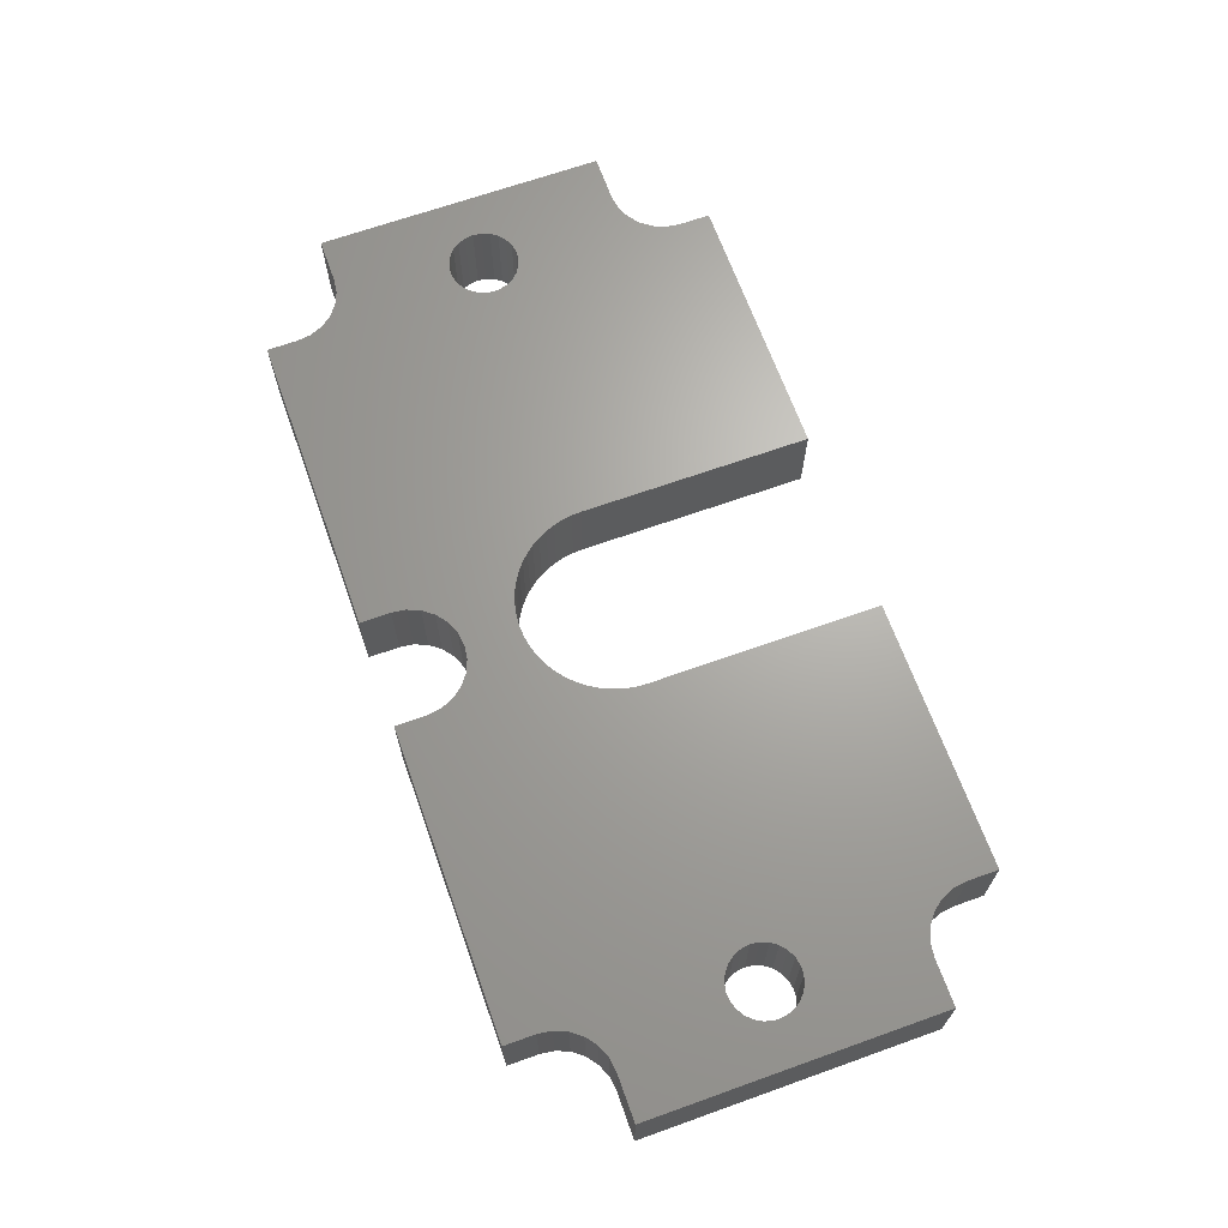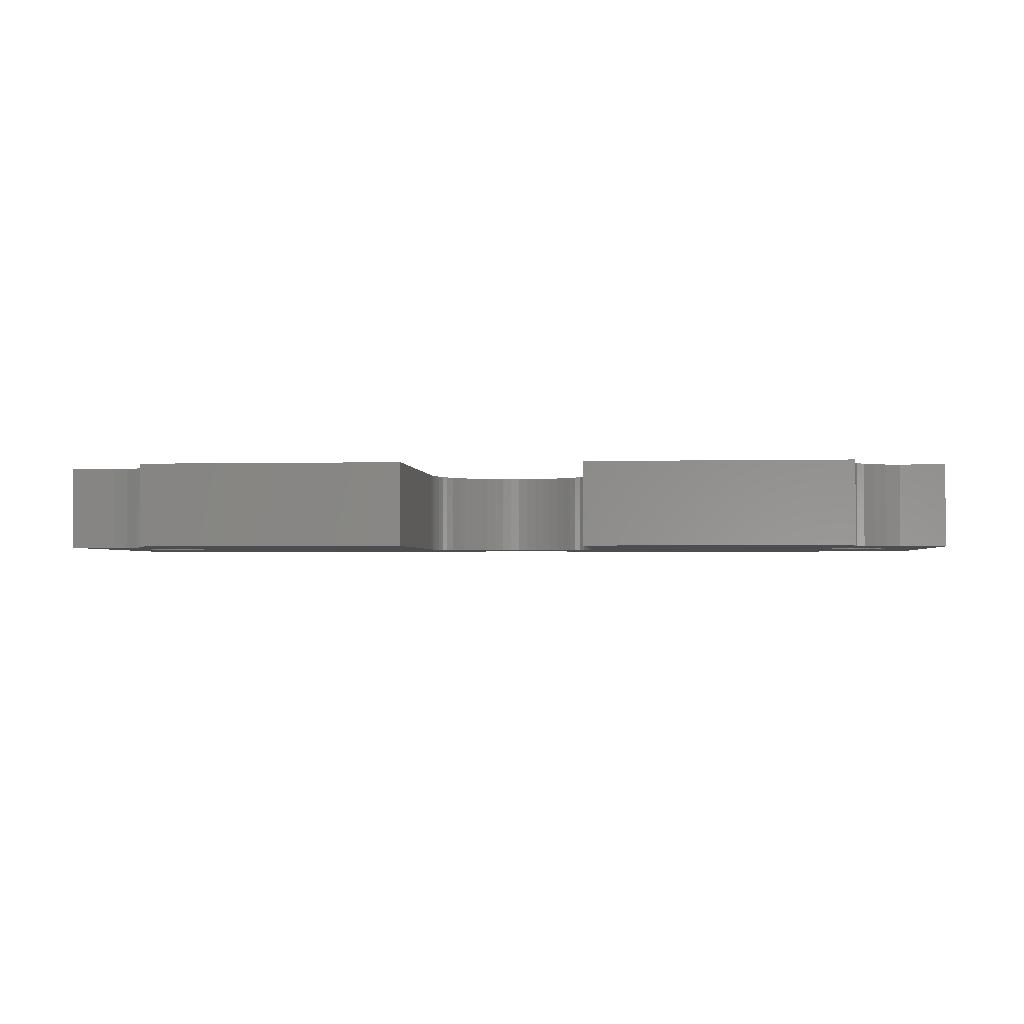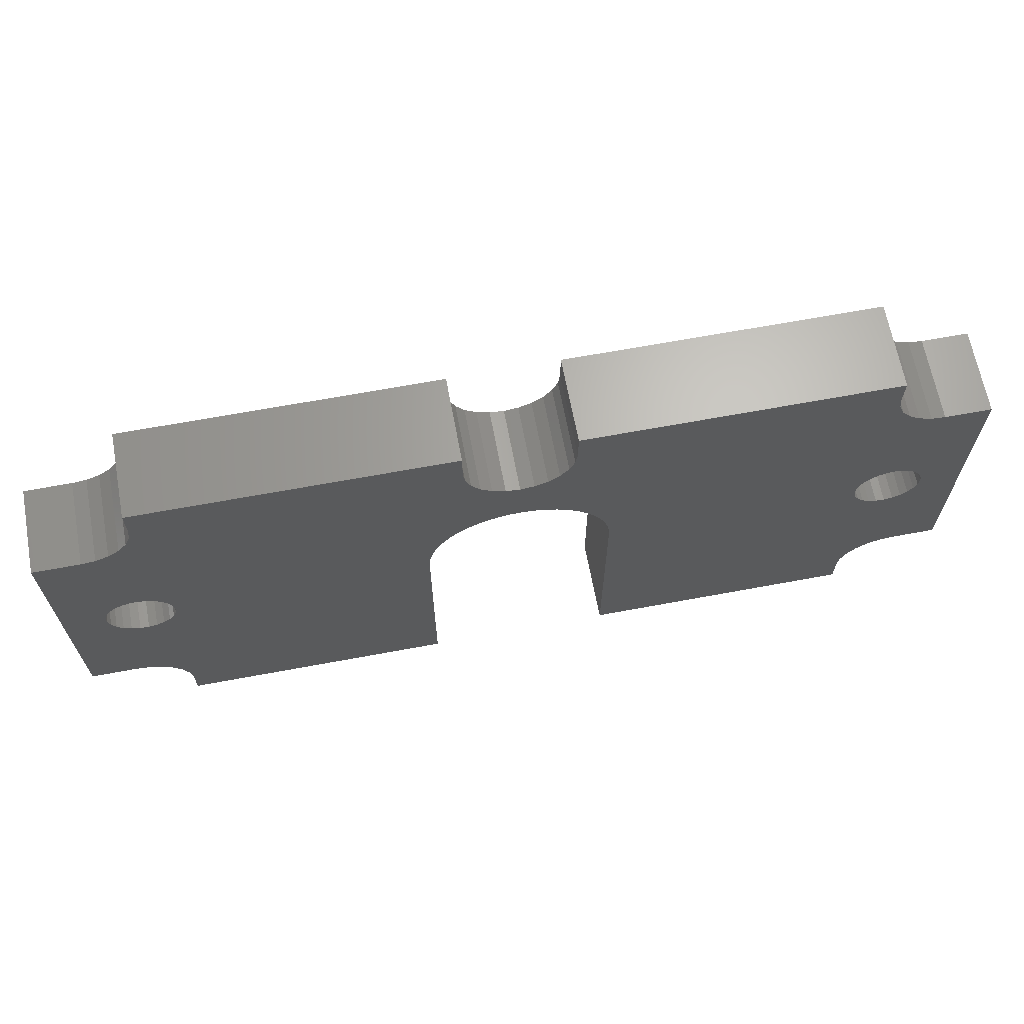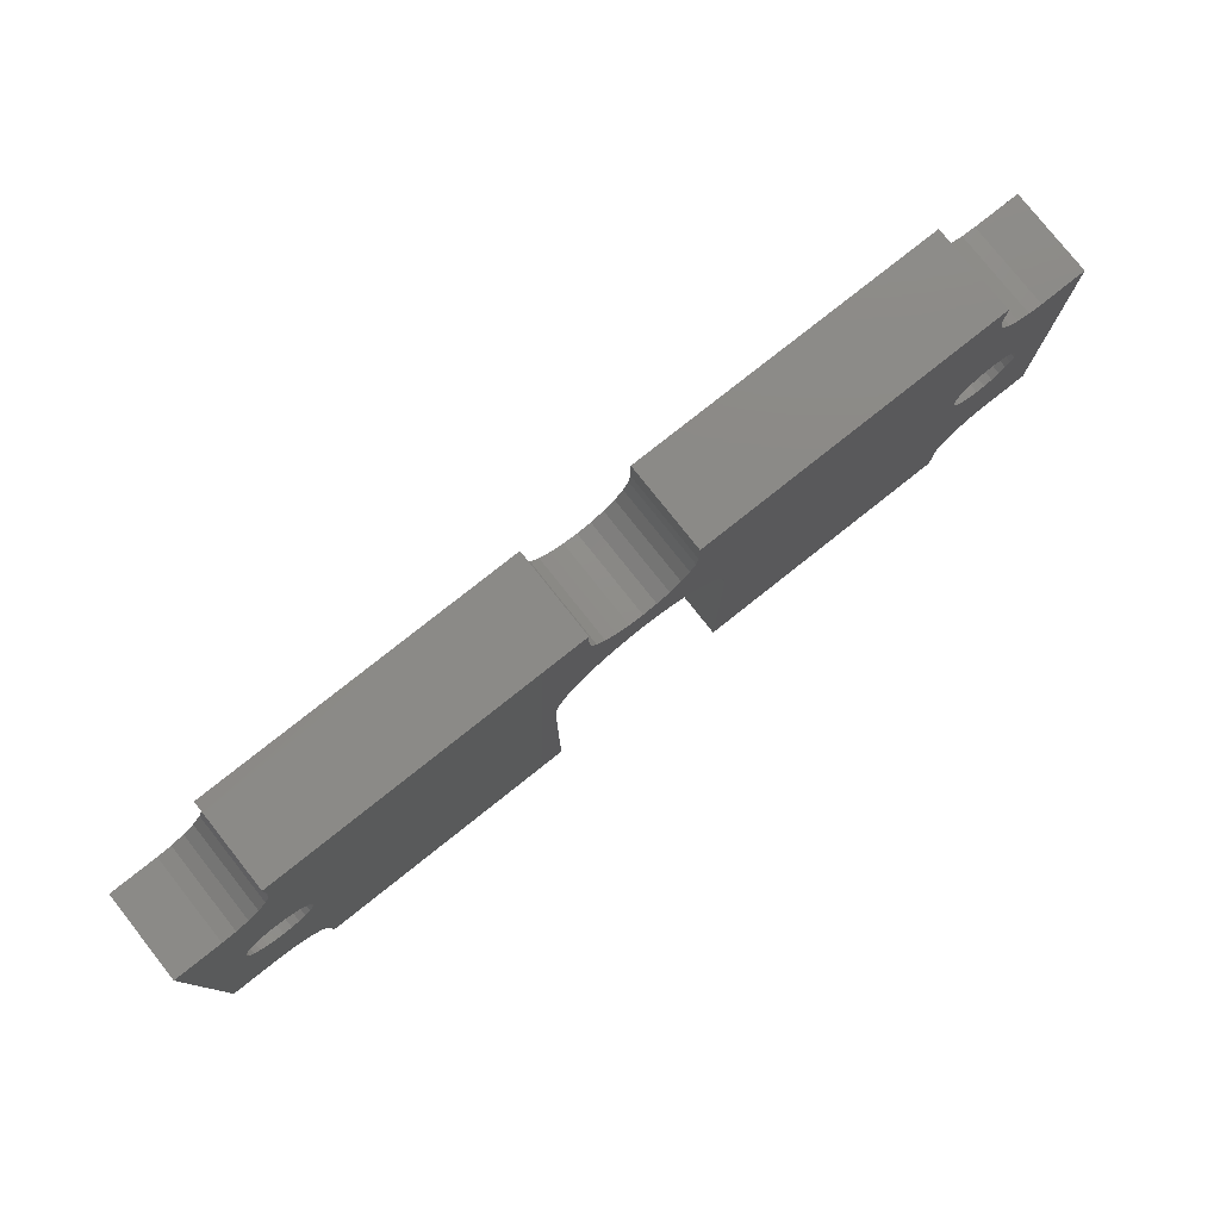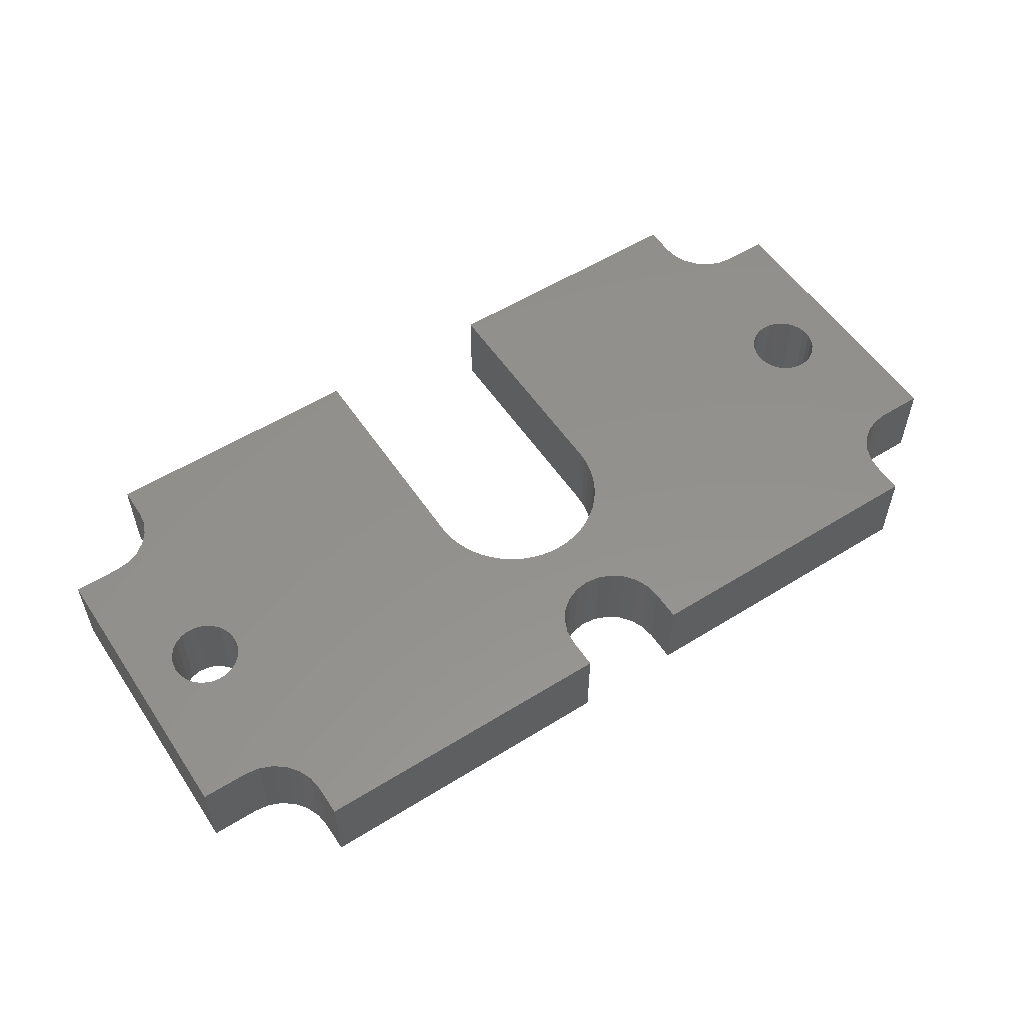
<metadata>
{"format":"stl","ext":"stl","renderer":"f3d","projection":"perspective","resolution":1024,"background":"white","views":[{"elev":66.9,"azim":-109.7,"up":"+Z"},{"elev":-2.1,"azim":5.2,"up":"+Z"},{"elev":66.1,"azim":-10.6,"up":"+Y"},{"elev":78.7,"azim":141.6,"up":"+Y"},{"elev":55.0,"azim":146.7,"up":"+Z"}]}
</metadata>
<code>
# stl→obj: 268 verts, 540 faces
v -3.5 15 0
v -23.5 15 0
v -23.5 15 5.5
v -3.5 15 5.5
v -23.5 13 0
v -23.5 13 5.5
v 23.18 1.323 0
v 5.481 2.44 0
v 23.97 11.25 0
v 25.14 2.246 0
v 24.58 2.21 0
v 26.09 9.619 0
v 25.25 9.969 0
v 5.196 3 0
v 4.854 3.527 0
v 23.62 12.09 0
v 3.381 12.09 0
v 3.5 13 0
v 26.21 1.9 0
v 25.7 2.14 0
v 27 9.5 0
v 23.5 13 0
v -27 -9.5 0
v -30 -9.5 0
v -26.43 -1.734 0
v 3.5 15 0
v 23.5 15 0
v -26.82 -1.323 0
v 27.25 0 0
v 27.18 0.5596 0
v 30 9.5 0
v 26.97 1.084 0
v 26.64 1.54 0
v 30 -9.5 0
v -25.96 -2.036 0
v -27.09 -0.8283 0
v -26.09 -9.619 0
v -25.42 -2.21 0
v -27.23 -0.282 0
v -25.25 -9.969 0
v -24.86 -2.246 0
v -24.3 -2.14 0
v -24.53 -10.53 0
v -23.79 -1.9 0
v -23.97 -11.25 0
v -23.36 -1.54 0
v -23.03 -1.084 0
v -23.5 -15 0
v -23.5 -13 0
v -6 -15 0
v -23.62 -12.09 0
v -30 9.5 0
v -26.43 1.734 0
v -26.82 1.323 0
v -27.09 0.8283 0
v -27.23 0.282 0
v -27 9.5 0
v -25.42 2.21 0
v -25.96 2.036 0
v -26.09 9.619 0
v -24.86 2.246 0
v -25.25 9.969 0
v -23.79 1.9 0
v -24.3 2.14 0
v -24.53 10.53 0
v -23.36 1.54 0
v -23.97 11.25 0
v -23.03 1.084 0
v -6 -6.205e-13 0
v -22.82 -0.5596 0
v -22.75 0 0
v -5.967 0.6272 0
v -22.82 0.5596 0
v -5.869 1.247 0
v -5.706 1.854 0
v -5.481 2.44 0
v -5.196 3 0
v -23.62 12.09 0
v -4.854 3.527 0
v -2.44 5.481 0
v -3 5.196 0
v -2.475 10.53 0
v -3.527 4.854 0
v -1.854 5.706 0
v -1.75 9.969 0
v -4.015 4.459 0
v -3.031 11.25 0
v -4.459 4.015 0
v -0.6272 5.967 0
v -1.247 5.869 0
v -0.9059 9.619 0
v -3.381 12.09 0
v 0.6272 5.967 0
v -6.361e-13 6 0
v -1.222e-08 9.5 0
v -3.5 13 0
v 23.5 -15 0
v 6 -15 0
v 23.5 -13 0
v 1.854 5.706 0
v 1.247 5.869 0
v 0.9059 9.619 0
v 23.62 -12.09 0
v 2.44 5.481 0
v 1.75 9.969 0
v 23.97 -11.25 0
v 6 0 0
v 3.527 4.854 0
v 3 5.196 0
v 2.475 10.53 0
v 4.459 4.015 0
v 4.015 4.459 0
v 3.031 11.25 0
v 24.53 -10.53 0
v 23.57 -1.734 0
v 23.18 -1.323 0
v 24.04 -2.036 0
v 25.25 -9.969 0
v 22.91 -0.8283 0
v 24.58 -2.21 0
v 26.09 -9.619 0
v 22.77 -0.282 0
v 25.14 -2.246 0
v 27 -9.5 0
v 5.967 0.6272 0
v 22.77 0.282 0
v 5.869 1.247 0
v 25.7 -2.14 0
v 5.706 1.854 0
v 22.91 0.8283 0
v 26.21 -1.9 0
v 26.64 -1.54 0
v 26.97 -1.084 0
v 27.18 -0.5596 0
v 24.04 2.036 0
v 23.57 1.734 0
v 24.53 10.53 0
v -3.5 13 5.5
v 25.25 9.969 5.5
v 24.04 2.036 5.5
v 24.58 2.21 5.5
v 24.53 10.53 5.5
v 23.97 11.25 5.5
v 23.18 1.323 5.5
v 23.57 1.734 5.5
v 5.196 3 5.5
v 5.481 2.44 5.5
v 26.09 9.619 5.5
v 25.14 2.246 5.5
v 23.62 12.09 5.5
v 3.5 13 5.5
v 3.381 12.09 5.5
v 4.854 3.527 5.5
v 27 9.5 5.5
v 25.7 2.14 5.5
v 26.21 1.9 5.5
v -26.43 -1.734 5.5
v -30 -9.5 5.5
v -27 -9.5 5.5
v -26.82 -1.323 5.5
v 23.5 13 5.5
v 3.5 15 5.5
v -25.96 -2.036 5.5
v 23.5 15 5.5
v 30 9.5 5.5
v 27.18 0.5596 5.5
v 27.25 0 5.5
v 26.97 1.084 5.5
v -27.09 -0.8283 5.5
v 26.64 1.54 5.5
v 30 -9.5 5.5
v -25.42 -2.21 5.5
v -26.09 -9.619 5.5
v -27.23 -0.282 5.5
v -24.86 -2.246 5.5
v -25.25 -9.969 5.5
v -24.3 -2.14 5.5
v -23.79 -1.9 5.5
v -24.53 -10.53 5.5
v -23.36 -1.54 5.5
v -23.97 -11.25 5.5
v -23.03 -1.084 5.5
v -6 -15 5.5
v -23.5 -13 5.5
v -23.5 -15 5.5
v -23.62 -12.09 5.5
v -30 9.5 5.5
v -26.82 1.323 5.5
v -26.43 1.734 5.5
v -27.09 0.8283 5.5
v -27.23 0.282 5.5
v -27 9.5 5.5
v -25.96 2.036 5.5
v -25.42 2.21 5.5
v -26.09 9.619 5.5
v -24.86 2.246 5.5
v -25.25 9.969 5.5
v -24.3 2.14 5.5
v -23.79 1.9 5.5
v -24.53 10.53 5.5
v -23.36 1.54 5.5
v -23.97 11.25 5.5
v -23.03 1.084 5.5
v -6 -6.205e-13 5.5
v -22.82 -0.5596 5.5
v -22.75 0 5.5
v -5.967 0.6272 5.5
v -22.82 0.5596 5.5
v -5.869 1.247 5.5
v -5.706 1.854 5.5
v -5.481 2.44 5.5
v -5.196 3 5.5
v -23.62 12.09 5.5
v -4.854 3.527 5.5
v -2.475 10.53 5.5
v -3 5.196 5.5
v -2.44 5.481 5.5
v -3.527 4.854 5.5
v -1.75 9.969 5.5
v -1.854 5.706 5.5
v -3.031 11.25 5.5
v -4.015 4.459 5.5
v -4.459 4.015 5.5
v -0.9059 9.619 5.5
v -1.247 5.869 5.5
v -0.6272 5.967 5.5
v -3.381 12.09 5.5
v -1.222e-08 9.5 5.5
v -6.205e-13 6 5.5
v 0.6272 5.967 5.5
v 23.5 -13 5.5
v 6 -15 5.5
v 23.5 -15 5.5
v 0.9059 9.619 5.5
v 1.247 5.869 5.5
v 1.854 5.706 5.5
v 23.62 -12.09 5.5
v 1.75 9.969 5.5
v 2.44 5.481 5.5
v 23.97 -11.25 5.5
v 6 0 5.5
v 2.475 10.53 5.5
v 3 5.196 5.5
v 3.527 4.854 5.5
v 3.031 11.25 5.5
v 4.015 4.459 5.5
v 4.459 4.015 5.5
v 23.57 -1.734 5.5
v 24.53 -10.53 5.5
v 23.18 -1.323 5.5
v 24.04 -2.036 5.5
v 25.25 -9.969 5.5
v 22.91 -0.8283 5.5
v 24.58 -2.21 5.5
v 26.09 -9.619 5.5
v 22.77 -0.282 5.5
v 25.14 -2.246 5.5
v 27 -9.5 5.5
v 22.77 0.282 5.5
v 5.967 0.6272 5.5
v 5.869 1.247 5.5
v 25.7 -2.14 5.5
v 22.91 0.8283 5.5
v 5.706 1.854 5.5
v 26.21 -1.9 5.5
v 26.64 -1.54 5.5
v 26.97 -1.084 5.5
v 27.18 -0.5596 5.5
f 1 2 3
f 1 3 4
f 2 5 6
f 2 6 3
f 7 8 9
f 10 11 12
f 11 13 12
f 14 15 16
f 9 14 16
f 15 17 16
f 17 18 16
f 19 20 21
f 20 10 21
f 10 12 21
f 16 18 22
f 23 24 25
f 18 26 27
f 22 18 27
f 25 24 28
f 29 30 31
f 30 32 31
f 32 33 31
f 33 19 31
f 34 29 31
f 19 21 31
f 23 25 35
f 28 24 36
f 37 23 38
f 23 35 38
f 36 24 39
f 40 37 41
f 37 38 41
f 40 41 42
f 43 40 44
f 40 42 44
f 45 43 46
f 43 44 46
f 45 46 47
f 48 49 50
f 49 51 50
f 51 45 50
f 39 24 52
f 53 54 52
f 54 55 52
f 55 56 52
f 56 39 52
f 53 52 57
f 58 59 57
f 59 53 57
f 58 57 60
f 61 58 60
f 61 60 62
f 63 64 62
f 64 61 62
f 63 62 65
f 66 63 65
f 66 65 67
f 68 66 67
f 50 45 69
f 47 70 69
f 70 71 69
f 45 47 69
f 69 71 72
f 71 73 72
f 72 73 74
f 73 68 75
f 74 73 75
f 68 67 76
f 75 68 76
f 76 67 77
f 67 78 77
f 77 78 79
f 80 81 82
f 81 83 82
f 84 80 85
f 80 82 85
f 83 86 87
f 86 88 87
f 82 83 87
f 89 90 91
f 90 84 91
f 84 85 91
f 88 79 92
f 79 78 92
f 78 5 92
f 87 88 92
f 93 94 95
f 94 89 95
f 89 91 95
f 92 5 96
f 5 2 96
f 97 98 99
f 100 101 102
f 101 93 102
f 93 95 102
f 96 2 1
f 99 98 103
f 104 100 105
f 100 102 105
f 103 98 106
f 98 107 106
f 108 109 110
f 109 104 110
f 104 105 110
f 111 112 113
f 112 108 113
f 108 110 113
f 111 113 17
f 15 111 17
f 114 106 115
f 106 107 116
f 115 106 116
f 114 115 117
f 118 114 117
f 116 107 119
f 118 117 120
f 121 118 120
f 119 107 122
f 121 120 123
f 124 121 123
f 107 125 126
f 125 127 126
f 122 107 126
f 124 123 128
f 127 129 130
f 129 8 130
f 126 127 130
f 124 128 131
f 34 124 131
f 130 8 7
f 34 131 132
f 34 132 133
f 34 133 134
f 34 134 29
f 135 136 137
f 11 135 13
f 135 137 13
f 8 14 9
f 136 7 9
f 137 136 9
f 1 4 138
f 96 1 138
f 139 140 141
f 139 142 140
f 143 144 145
f 143 146 147
f 143 145 142
f 143 147 144
f 148 141 149
f 148 139 141
f 150 151 152
f 150 152 153
f 150 153 146
f 150 146 143
f 154 155 156
f 154 149 155
f 157 158 159
f 160 158 157
f 154 148 149
f 161 162 151
f 163 157 159
f 161 151 150
f 164 162 161
f 165 166 167
f 165 168 166
f 169 158 160
f 165 170 168
f 165 156 170
f 165 167 171
f 172 163 159
f 165 154 156
f 172 159 173
f 174 158 169
f 175 172 173
f 175 173 176
f 177 175 176
f 178 177 176
f 178 176 179
f 180 179 181
f 180 178 179
f 182 180 181
f 183 184 185
f 183 186 184
f 183 181 186
f 187 158 174
f 187 188 189
f 187 190 188
f 187 191 190
f 187 174 191
f 192 187 189
f 192 193 194
f 192 189 193
f 195 192 194
f 195 194 196
f 197 195 196
f 197 198 199
f 197 196 198
f 200 197 199
f 200 199 201
f 202 200 201
f 202 201 203
f 204 181 183
f 204 205 182
f 204 206 205
f 204 182 181
f 207 206 204
f 207 208 206
f 209 208 207
f 210 208 209
f 210 203 208
f 211 202 203
f 211 203 210
f 212 202 211
f 212 213 202
f 214 213 212
f 215 216 217
f 215 218 216
f 219 215 217
f 219 217 220
f 221 218 215
f 221 222 218
f 221 223 222
f 224 225 226
f 224 220 225
f 224 219 220
f 227 213 214
f 227 214 223
f 227 6 213
f 227 223 221
f 228 224 226
f 228 229 230
f 228 226 229
f 138 6 227
f 138 3 6
f 231 232 233
f 234 228 230
f 234 235 236
f 234 230 235
f 4 3 138
f 237 232 231
f 238 236 239
f 238 234 236
f 240 241 232
f 240 232 237
f 242 238 239
f 242 243 244
f 242 239 243
f 245 246 247
f 245 244 246
f 245 242 244
f 152 247 153
f 152 245 247
f 248 240 249
f 250 240 248
f 250 241 240
f 251 248 249
f 251 249 252
f 253 241 250
f 254 252 255
f 254 251 252
f 256 241 253
f 257 254 255
f 257 255 258
f 259 260 241
f 259 261 260
f 259 241 256
f 262 257 258
f 263 264 261
f 263 147 264
f 263 261 259
f 265 258 171
f 265 262 258
f 144 147 263
f 266 265 171
f 267 266 171
f 268 267 171
f 167 268 171
f 142 145 140
f 57 192 195
f 60 57 195
f 62 60 197
f 60 195 197
f 65 62 200
f 67 65 200
f 62 197 200
f 67 200 202
f 78 67 213
f 5 78 213
f 67 202 213
f 5 213 6
f 90 89 225
f 90 225 220
f 84 90 220
f 84 220 217
f 80 84 217
f 107 241 260
f 125 107 260
f 80 217 216
f 81 80 216
f 127 125 261
f 125 260 261
f 81 216 218
f 83 81 218
f 129 127 264
f 127 261 264
f 83 218 222
f 86 83 222
f 8 129 147
f 129 264 147
f 88 86 223
f 86 222 223
f 14 8 146
f 8 147 146
f 79 88 214
f 88 223 214
f 15 14 153
f 14 146 153
f 77 79 212
f 79 214 212
f 111 15 247
f 76 77 211
f 15 153 247
f 77 212 211
f 112 111 246
f 75 76 210
f 111 247 246
f 76 211 210
f 74 75 209
f 108 112 244
f 112 246 244
f 75 210 209
f 72 74 207
f 74 209 207
f 108 244 243
f 69 72 204
f 109 108 243
f 72 207 204
f 109 243 239
f 104 109 239
f 104 239 236
f 100 104 236
f 100 236 235
f 101 100 235
f 101 235 230
f 93 101 230
f 93 230 229
f 94 93 229
f 94 229 226
f 89 94 226
f 89 226 225
f 69 204 50
f 50 204 183
f 185 48 183
f 183 48 50
f 49 48 184
f 48 185 184
f 49 184 186
f 51 49 186
f 45 51 181
f 51 186 181
f 43 45 179
f 45 181 179
f 40 43 176
f 43 179 176
f 37 40 173
f 40 176 173
f 23 37 159
f 37 173 159
f 24 23 159
f 24 159 158
f 187 24 158
f 52 24 187
f 57 52 187
f 57 187 192
f 96 138 227
f 92 96 227
f 87 92 221
f 92 227 221
f 82 87 215
f 87 221 215
f 85 82 219
f 82 215 219
f 91 85 224
f 85 219 224
f 95 91 228
f 91 224 228
f 102 95 234
f 95 228 234
f 105 102 238
f 102 234 238
f 110 105 242
f 105 238 242
f 113 110 245
f 110 242 245
f 17 113 152
f 113 245 152
f 18 17 151
f 17 152 151
f 26 18 151
f 26 151 162
f 27 26 162
f 27 162 164
f 27 164 161
f 22 27 161
f 22 161 150
f 16 22 150
f 9 16 143
f 16 150 143
f 137 9 142
f 9 143 142
f 13 137 139
f 137 142 139
f 12 13 148
f 13 139 148
f 21 12 154
f 12 148 154
f 31 21 165
f 21 154 165
f 171 31 165
f 34 31 171
f 34 171 258
f 124 34 258
f 124 258 255
f 121 124 255
f 118 121 252
f 121 255 252
f 114 118 249
f 118 252 249
f 106 114 240
f 114 249 240
f 103 106 237
f 106 240 237
f 99 103 231
f 103 237 231
f 97 99 233
f 99 231 233
f 232 98 233
f 233 98 97
f 232 107 98
f 232 241 107
f 44 42 178
f 44 178 180
f 71 206 208
f 46 44 180
f 46 180 182
f 73 208 203
f 47 46 182
f 73 71 208
f 47 182 205
f 70 205 206
f 70 47 205
f 68 73 203
f 71 70 206
f 66 203 201
f 66 68 203
f 63 201 199
f 63 199 198
f 63 66 201
f 64 198 196
f 64 63 198
f 61 196 194
f 61 64 196
f 58 61 194
f 59 194 193
f 59 193 189
f 59 58 194
f 53 189 188
f 53 59 189
f 54 53 188
f 55 188 190
f 55 190 191
f 55 54 188
f 56 191 174
f 56 55 191
f 39 56 174
f 39 174 169
f 36 39 169
f 36 169 160
f 28 36 160
f 28 160 157
f 25 28 157
f 25 157 163
f 35 25 163
f 35 163 172
f 38 35 172
f 38 172 175
f 41 38 175
f 41 175 177
f 42 41 177
f 42 177 178
f 131 128 265
f 131 265 266
f 29 167 166
f 132 131 266
f 132 266 267
f 30 166 168
f 133 132 267
f 30 29 166
f 133 267 268
f 134 268 167
f 134 133 268
f 32 30 168
f 29 134 167
f 33 168 170
f 33 32 168
f 19 170 156
f 19 156 155
f 19 33 170
f 20 155 149
f 20 19 155
f 10 149 141
f 10 20 149
f 11 10 141
f 135 141 140
f 135 140 145
f 135 11 141
f 136 145 144
f 136 135 145
f 7 136 144
f 130 144 263
f 130 263 259
f 130 7 144
f 126 259 256
f 126 130 259
f 122 126 256
f 122 256 253
f 119 122 253
f 119 253 250
f 116 119 250
f 116 250 248
f 115 116 248
f 115 248 251
f 117 115 251
f 117 251 254
f 120 117 254
f 120 254 257
f 123 120 257
f 123 257 262
f 128 123 262
f 128 262 265

</code>
